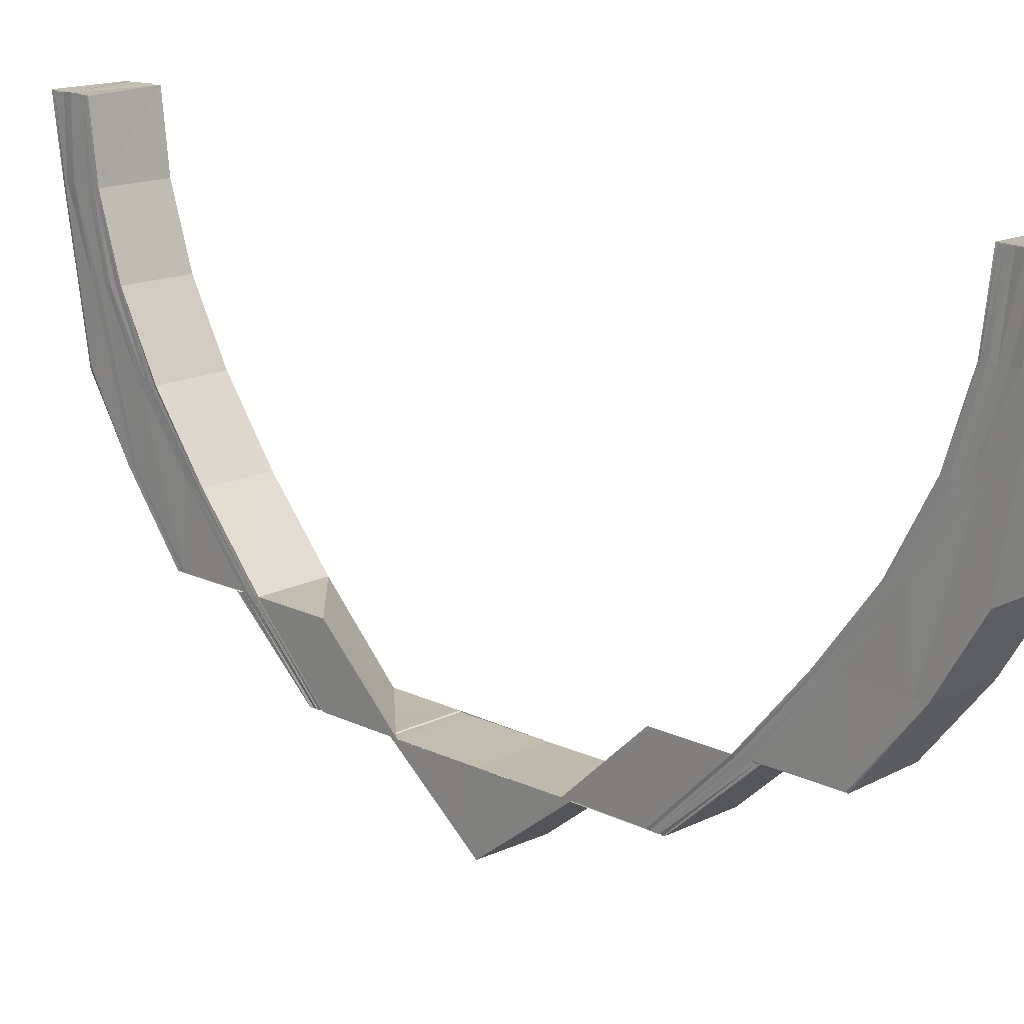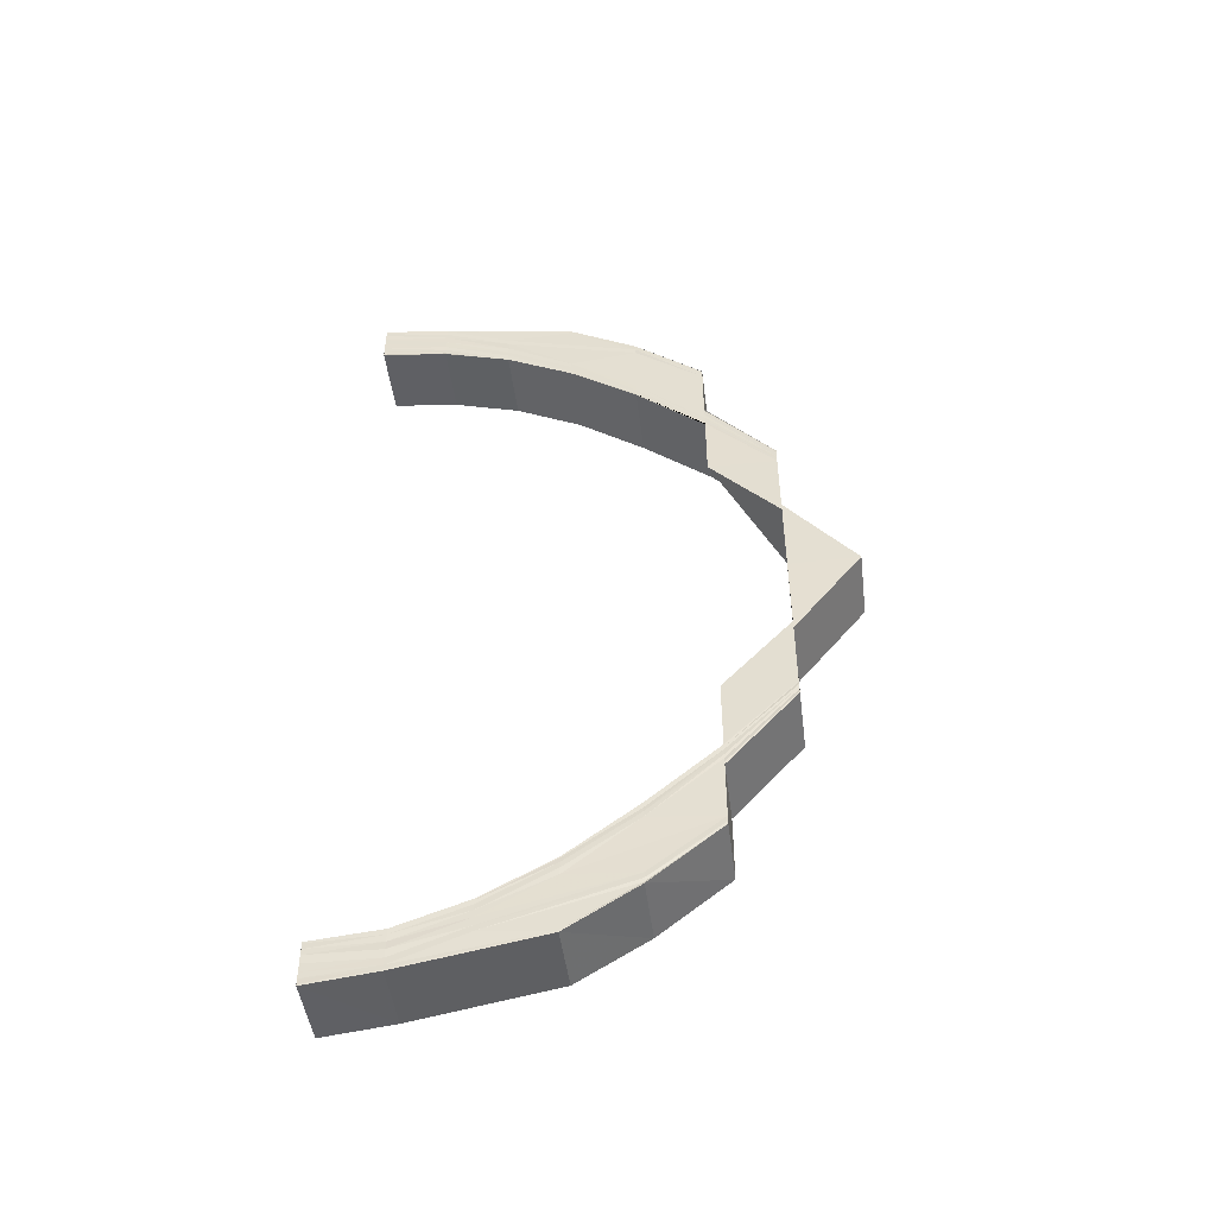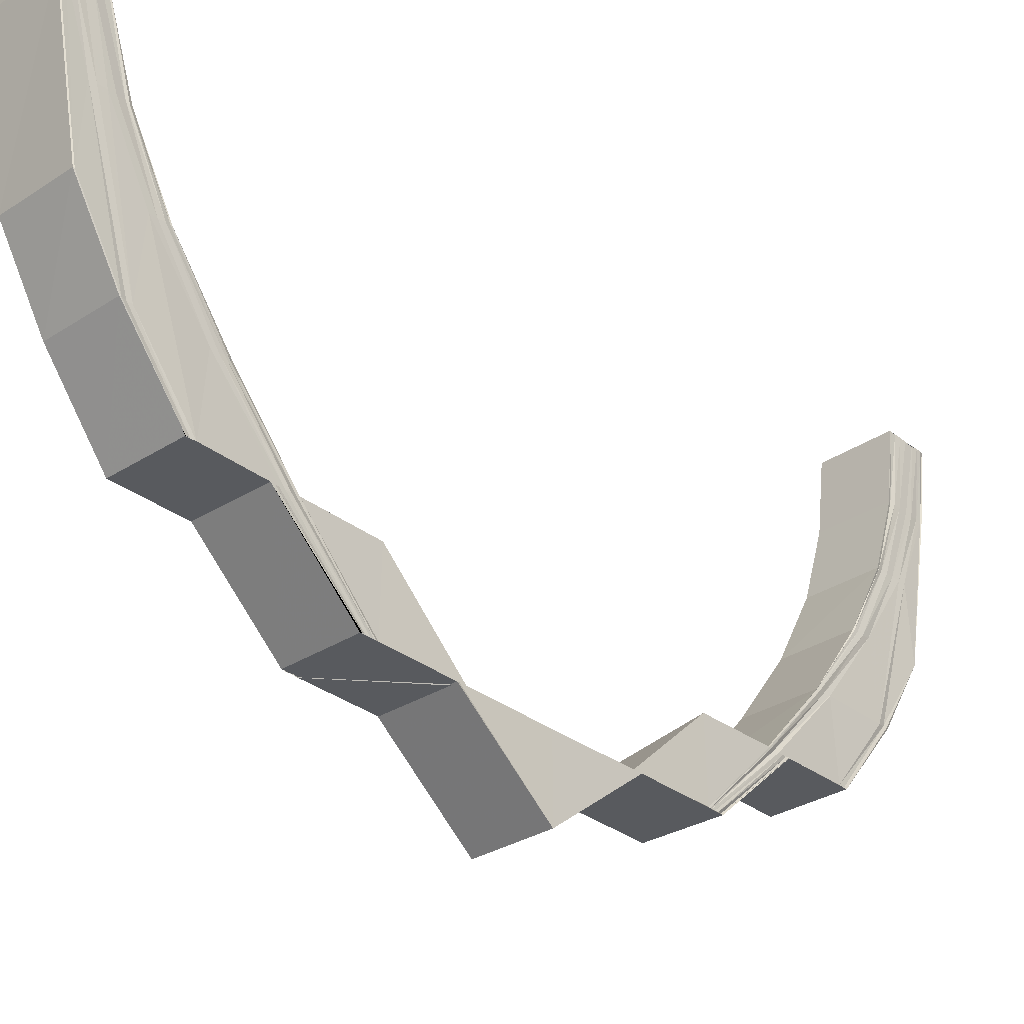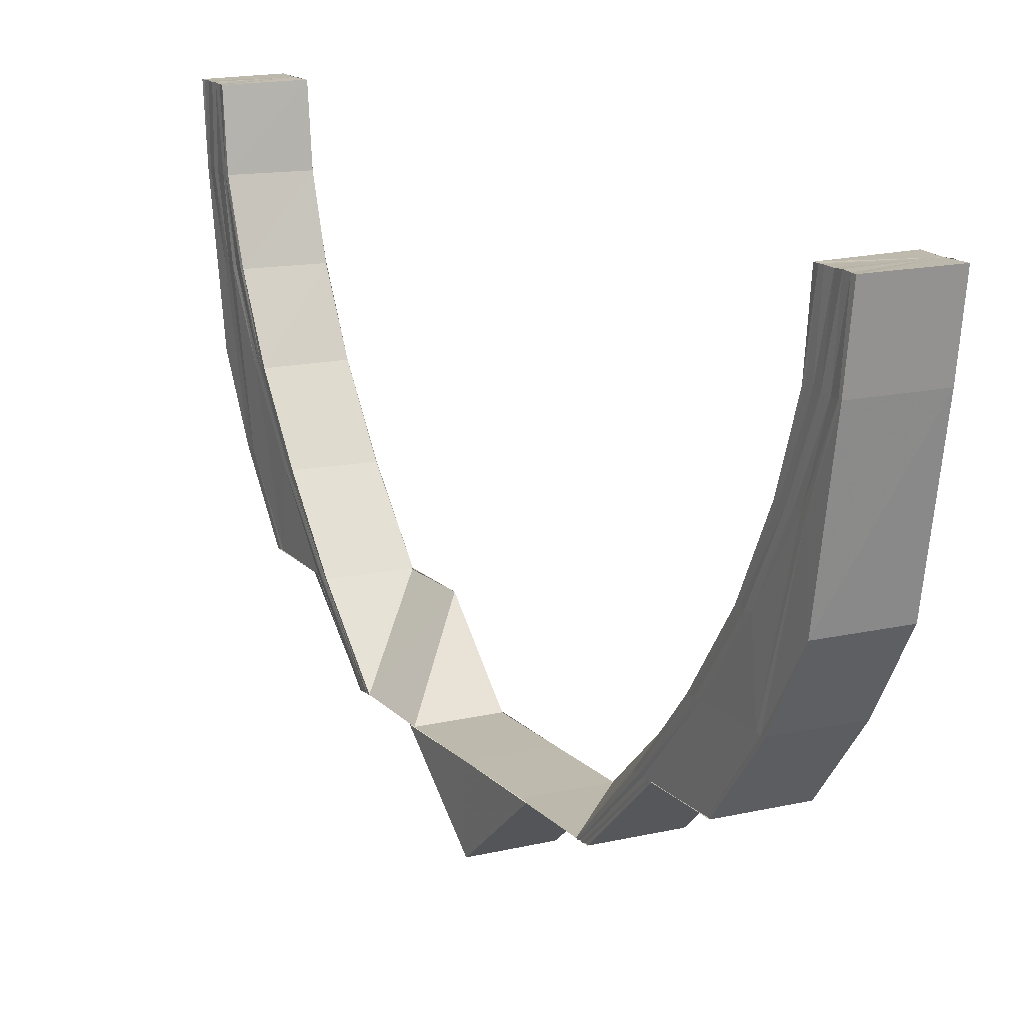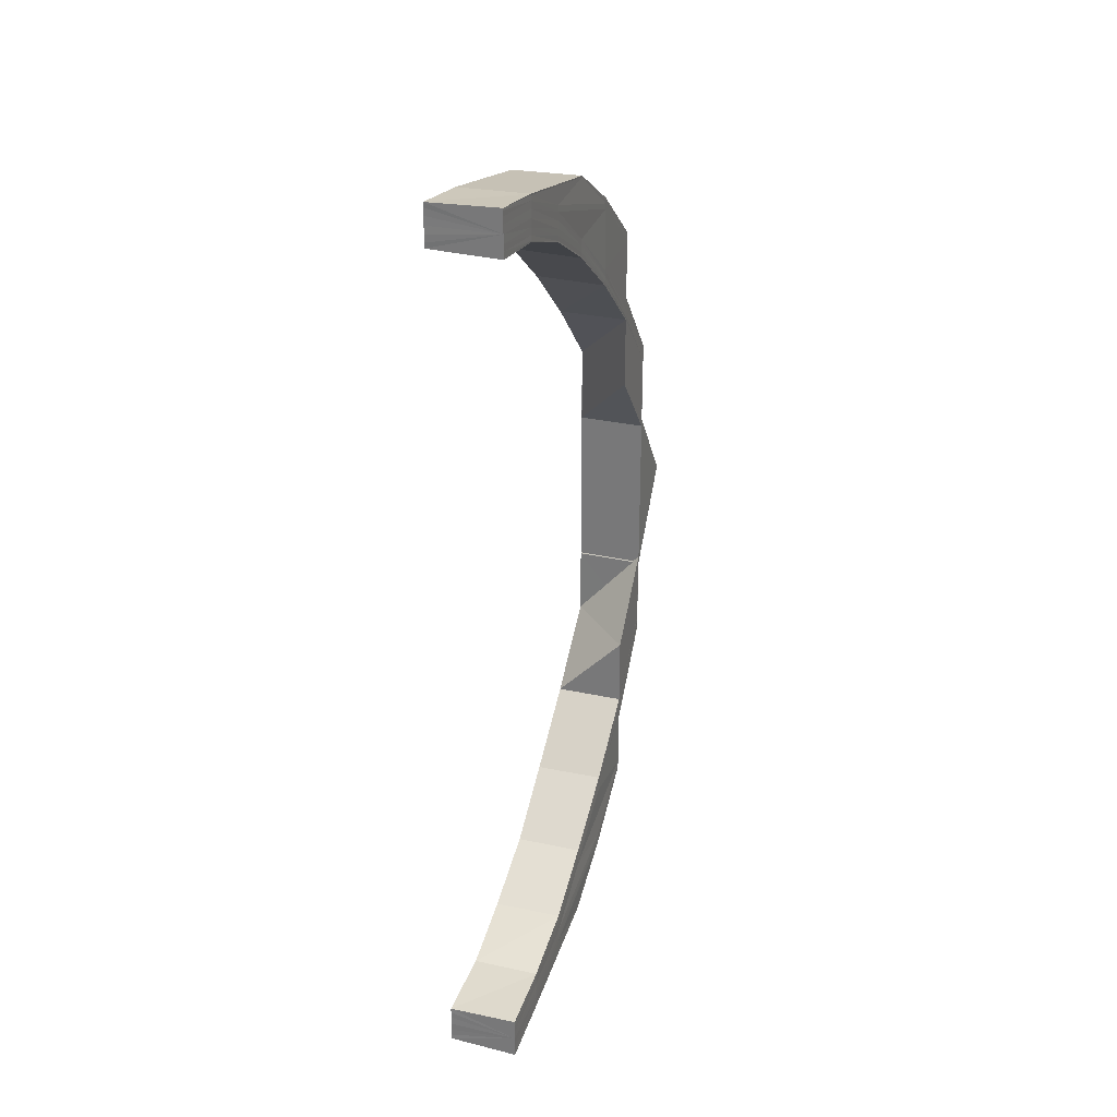
<metadata>
{"format":"obj","ext":"obj","renderer":"f3d","projection":"perspective","resolution":1024,"background":"white","views":[{"elev":15.8,"azim":-44.6,"up":"+Y"},{"elev":-48.5,"azim":-83.0,"up":"+Z"},{"elev":-30.6,"azim":-138.0,"up":"+Y"},{"elev":15.4,"azim":152.6,"up":"+Y"},{"elev":28.6,"azim":-161.0,"up":"+Z"}]}
</metadata>
<code>
o 4196
v 2221 1871 15.62
v 2221 1871 15.62
v 2221 1871 15.62
v 2221 1871 15.62
v 2221 1871 15.62
v 2221 1871 15.62
v 2221 1871 15.62
v 2221 1871 15.62
v 2221 1871 15.62
v 2221 1871 15.62
v 2221 1871 15.62
v 2221 1871 15.63
v 2221 1871 15.62
v 2221 1871 15.64
v 2221 1871 15.63
v 2221 1871 15.62
v 2221 1871 15.63
v 2221 1871 15.63
v 2221 1871 15.64
v 2221 1871 15.62
v 2221 1871 15.62
v 2221 1871 15.62
v 2221 1871 15.62
v 2221 1871 15.62
v 2221 1871 15.63
v 2221 1871 15.63
v 2221 1871 15.64
v 2221 1871 15.64
v 2221 1871 15.64
v 2221 1871 15.63
v 2221 1871 15.64
v 2221 1871 15.62
v 2221 1871 15.63
v 2221 1871 15.63
v 2221 1871 15.64
v 2221 1871 15.65
v 2221 1871 15.63
v 2221 1871 15.62
v 2221 1871 15.62
v 2221 1871 15.62
v 2221 1871 15.62
v 2221 1871 15.62
v 2221 1871 15.63
v 2221 1871 15.63
v 2221 1871 15.63
v 2221 1871 15.62
v 2221 1871 15.63
v 2221 1871 15.62
v 2221 1871 15.63
v 2221 1871 15.63
v 2221 1871 15.63
v 2221 1871 15.63
v 2221 1871 15.62
v 2221 1871 15.63
v 2221 1871 15.63
v 2221 1871 15.63
v 2221 1871 15.63
v 2221 1871 15.63
v 2221 1871 15.63
v 2221 1871 15.64
v 2221 1871 15.64
v 2221 1871 15.65
v 2221 1871 15.65
v 2221 1871 15.64
v 2221 1871 15.64
v 2221 1871 15.65
v 2221 1871 15.65
v 2221 1871 15.66
v 2221 1871 15.66
v 2221 1871 15.67
v 2221 1871 15.66
v 2221 1871 15.65
v 2221 1871 15.66
v 2221 1871 15.64
v 2221 1871 15.65
v 2221 1871 15.66
v 2221 1871 15.63
v 2221 1871 15.64
v 2221 1871 15.65
v 2221 1871 15.66
v 2221 1871 15.66
v 2221 1871 15.65
v 2221 1871 15.66
v 2221 1871 15.65
v 2221 1871 15.66
v 2221 1871 15.65
v 2221 1871 15.66
v 2221 1871 15.67
v 2221 1871 15.67
v 2221 1871 15.66
v 2221 1871 15.66
v 2221 1871 15.65
v 2221 1871 15.67
v 2221 1871 15.68
v 2221 1871 15.7
v 2221 1871 15.68
v 2221 1871 15.68
v 2221 1871 15.67
v 2221 1871 15.67
v 2221 1871 15.68
v 2221 1871 15.7
v 2221 1871 15.67
v 2221 1871 15.67
v 2221 1871 15.66
v 2221 1871 15.68
v 2221 1871 15.7
v 2221 1871 15.7
v 2221 1871 15.7
v 2221 1871 15.71
v 2221 1871 15.68
v 2221 1871 15.67
v 2221 1871 15.7
v 2221 1871 15.7
v 2221 1871 15.68
v 2221 1871 15.68
v 2221 1871 15.67
v 2221 1871 15.7
v 2221 1871 15.7
v 2221 1871 15.71
v 2221 1871 15.7
v 2221 1871 15.71
v 2221 1871 15.71
v 2221 1871 15.72
v 2221 1871 15.71
v 2221 1871 15.72
v 2221 1871 15.72
v 2221 1871 15.71
v 2221 1871 15.72
v 2221 1871 15.71
v 2221 1871 15.72
v 2221 1871 15.71
v 2221 1871 15.73
v 2221 1871 15.73
v 2221 1871 15.72
v 2221 1871 15.71
v 2221 1871 15.73
v 2221 1871 15.72
v 2221 1871 15.71
v 2221 1871 15.72
v 2221 1871 15.71
v 2221 1871 15.72
v 2221 1871 15.73
v 2221 1871 15.72
v 2221 1871 15.73
v 2221 1871 15.73
v 2221 1871 15.73
v 2221 1871 15.73
v 2221 1871 15.73
v 2221 1871 15.74
v 2221 1871 15.73
v 2221 1871 15.73
v 2221 1871 15.74
v 2221 1871 15.74
v 2221 1871 15.74
v 2221 1871 15.74
v 2221 1871 15.74
v 2221 1871 15.73
v 2221 1871 15.74
v 2221 1871 15.74
v 2221 1871 15.74
v 2221 1871 15.74
v 2221 1871 15.74
v 2221 1871 15.74
v 2221 1871 15.74
v 2221 1871 15.73
v 2221 1871 15.73
v 2221 1871 15.73
v 2221 1871 15.73
v 2221 1871 15.72
v 2221 1871 15.72
v 2221 1871 15.71
v 2221 1871 15.71
v 2221 1871 15.71
v 2221 1871 15.71
v 2221 1871 15.72
v 2221 1871 15.71
v 2221 1871 15.7
v 2221 1871 15.73
v 2221 1871 15.72
v 2221 1871 15.71
v 2221 1871 15.73
v 2221 1871 15.72
v 2221 1871 15.71
v 2221 1871 15.73
v 2221 1871 15.72
v 2221 1871 15.71
v 2221 1871 15.72
v 2221 1871 15.71
v 2221 1871 15.72
v 2221 1871 15.71
v 2221 1871 15.72
v 2221 1871 15.71
v 2221 1871 15.72
v 2221 1871 15.71
v 2221 1871 15.72
v 2221 1871 15.73
v 2221 1871 15.73
v 2221 1871 15.72
v 2221 1871 15.72
v 2221 1871 15.71
v 2221 1871 15.73
v 2221 1871 15.74
v 2221 1871 15.74
v 2221 1871 15.74
v 2221 1871 15.75
v 2221 1871 15.74
v 2221 1871 15.75
v 2221 1871 15.75
v 2221 1871 15.75
v 2221 1871 15.75
v 2221 1871 15.75
v 2221 1871 15.74
v 2221 1871 15.74
v 2221 1871 15.74
v 2221 1871 15.74
v 2221 1871 15.73
v 2221 1871 15.75
v 2221 1871 15.75
v 2221 1871 15.74
v 2221 1871 15.74
v 2221 1871 15.75
v 2221 1871 15.74
v 2221 1871 15.74
v 2221 1871 15.73
v 2221 1871 15.75
v 2221 1871 15.75
v 2221 1871 15.75
v 2221 1871 15.75
v 2221 1871 15.75
v 2221 1871 15.75
v 2221 1871 15.75
v 2221 1871 15.75
v 2221 1871 15.75
v 2221 1871 15.75
v 2221 1871 15.75
v 2221 1871 15.74
v 2221 1871 15.74
v 2221 1871 15.75
v 2221 1871 15.74
v 2221 1871 15.74
v 2221 1871 15.74
v 2221 1871 15.74
v 2221 1871 15.74
v 2221 1871 15.74
v 2221 1871 15.74
v 2221 1871 15.73
v 2221 1871 15.74
v 2221 1871 15.62
v 2221 1871 15.63
v 2221 1871 15.62
v 2221 1871 15.63
v 2221 1871 15.63
v 2221 1871 15.63
v 2221 1871 15.63
v 2221 1871 15.64
v 2221 1871 15.63
v 2221 1871 15.65
v 2221 1871 15.64
v 2221 1871 15.66
v 2221 1871 15.65
v 2221 1871 15.67
v 2221 1871 15.66
v 2221 1871 15.65
v 2221 1871 15.66
v 2221 1871 15.64
v 2221 1871 15.65
v 2221 1871 15.66
v 2221 1871 15.64
v 2221 1871 15.65
v 2221 1871 15.66
v 2221 1871 15.65
v 2221 1871 15.66
v 2221 1871 15.65
v 2221 1871 15.66
v 2221 1871 15.65
v 2221 1871 15.66
v 2221 1871 15.65
v 2221 1871 15.64
v 2221 1871 15.64
v 2221 1871 15.64
v 2221 1871 15.65
v 2221 1871 15.65
v 2221 1871 15.66
v 2221 1871 15.64
v 2221 1871 15.63
v 2221 1871 15.63
v 2221 1871 15.62
v 2221 1871 15.62
v 2221 1871 15.62
v 2221 1871 15.62
v 2221 1871 15.62
v 2221 1871 15.63
v 2221 1871 15.64
v 2221 1871 15.64
v 2221 1871 15.63
v 2221 1871 15.62
v 2221 1871 15.62
v 2221 1871 15.62
v 2221 1871 15.63
v 2221 1871 15.62
v 2221 1871 15.62
v 2221 1871 15.63
v 2221 1871 15.63
v 2221 1871 15.62
v 2221 1871 15.62
v 2221 1871 15.63
v 2221 1871 15.63
v 2221 1871 15.62
v 2221 1871 15.62
v 2221 1871 15.62
v 2221 1871 15.64
v 2221 1871 15.65
v 2221 1871 15.62
v 2221 1871 15.62
v 2221 1871 15.62
v 2221 1871 15.63
v 2221 1871 15.63
v 2221 1871 15.63
v 2221 1871 15.62
v 2221 1871 15.62
v 2221 1871 15.62
v 2221 1871 15.63
v 2221 1871 15.63
v 2221 1871 15.62
v 2221 1871 15.62
v 2221 1871 15.63
v 2221 1871 15.62
v 2221 1871 15.62
v 2221 1871 15.62
v 2221 1871 15.73
v 2221 1871 15.73
v 2221 1871 15.74
v 2221 1871 15.74
v 2221 1871 15.73
v 2221 1871 15.74
v 2221 1871 15.74
v 2221 1871 15.73
v 2221 1871 15.74
v 2221 1871 15.74
v 2221 1871 15.73
v 2221 1871 15.73
v 2221 1871 15.74
v 2221 1871 15.74
v 2221 1871 15.74
v 2221 1871 15.75
v 2221 1871 15.75
v 2221 1871 15.75
v 2221 1871 15.75
v 2221 1871 15.75
v 2221 1871 15.75
v 2221 1871 15.75
v 2221 1871 15.75
v 2221 1871 15.74
v 2221 1871 15.75
v 2221 1871 15.74
v 2221 1871 15.74
v 2221 1871 15.75
v 2221 1871 15.73
v 2221 1871 15.73
v 2221 1871 15.72
v 2221 1871 15.74
v 2221 1871 15.74
v 2221 1871 15.74
v 2221 1871 15.73
v 2221 1871 15.73
v 2221 1871 15.74
v 2221 1871 15.74
v 2221 1871 15.74
v 2221 1871 15.74
v 2221 1871 15.74
v 2221 1871 15.74
v 2221 1871 15.62
v 2221 1871 15.62
v 2221 1871 15.62
v 2221 1871 15.62
v 2221 1871 15.62
v 2221 1871 15.62
v 2221 1871 15.62
v 2221 1871 15.62
f 1 2 3
f 2 4 5
f 6 5 3
f 3 5 7
f 8 9 6
f 10 8 11
f 9 12 13
f 12 14 15
f 13 16 5
f 4 17 16
f 15 18 16
f 17 19 18
f 5 16 20
f 5 20 7
f 7 20 21
f 16 22 20
f 16 18 22
f 20 23 21
f 20 22 23
f 21 23 24
f 18 25 22
f 22 26 23
f 22 25 26
f 18 27 25
f 28 27 18
f 27 29 25
f 25 29 30
f 25 30 26
f 29 31 30
f 23 26 32
f 23 32 24
f 26 30 33
f 26 33 32
f 30 31 34
f 30 34 33
f 31 35 34
f 31 36 35
f 33 34 37
f 32 33 38
f 33 37 38
f 32 38 39
f 24 32 39
f 39 38 40
f 38 41 40
f 38 37 41
f 40 41 42
f 34 43 37
f 34 35 43
f 37 44 41
f 37 43 44
f 41 45 42
f 41 44 45
f 42 45 46
f 45 47 48
f 44 49 45
f 49 50 47
f 45 49 51
f 51 52 53
f 54 55 52
f 56 57 55
f 49 58 54
f 58 59 50
f 60 61 57
f 62 63 61
f 58 64 56
f 64 65 59
f 64 66 60
f 66 67 65
f 66 68 62
f 68 69 67
f 68 70 69
f 71 68 66
f 72 71 66
f 72 66 64
f 73 71 72
f 74 72 64
f 74 64 58
f 75 73 72
f 75 72 74
f 76 73 75
f 77 74 58
f 77 58 49
f 44 77 49
f 43 77 44
f 78 74 77
f 43 78 77
f 78 75 74
f 35 78 43
f 79 76 75
f 79 75 78
f 35 79 78
f 80 76 79
f 36 79 35
f 36 80 79
f 81 80 36
f 82 81 36
f 83 81 82
f 84 83 82
f 85 83 84
f 86 87 84
f 88 89 85
f 90 88 85
f 90 91 92
f 93 94 89
f 94 95 96
f 96 97 98
f 99 100 98
f 100 101 97
f 102 97 103
f 102 103 104
f 97 105 103
f 97 106 105
f 106 107 105
f 108 109 107
f 105 110 111
f 112 113 110
f 105 112 114
f 114 115 116
f 117 118 115
f 117 119 120
f 119 121 120
f 122 123 121
f 124 125 119
f 125 126 127
f 128 125 124
f 129 128 124
f 130 128 129
f 131 130 129
f 130 132 128
f 132 133 128
f 134 130 131
f 135 134 131
f 136 132 130
f 134 136 130
f 137 134 135
f 138 137 135
f 139 137 138
f 140 141 138
f 141 142 137
f 143 144 139
f 144 145 146
f 146 147 137
f 137 147 134
f 147 136 134
f 142 148 147
f 145 149 150
f 150 151 147
f 147 151 136
f 148 152 151
f 149 153 154
f 154 155 151
f 152 156 155
f 151 157 136
f 151 155 157
f 136 157 132
f 153 158 159
f 158 160 161
f 162 161 163
f 164 163 165
f 166 165 167
f 168 167 169
f 170 169 171
f 172 170 173
f 172 173 107
f 174 175 172
f 174 176 177
f 175 178 170
f 179 175 174
f 180 179 174
f 179 181 175
f 181 178 175
f 182 179 180
f 183 182 180
f 184 181 179
f 182 184 179
f 185 182 183
f 186 185 183
f 187 185 186
f 188 187 186
f 189 187 188
f 190 189 188
f 191 189 190
f 192 191 190
f 193 191 192
f 194 195 192
f 196 197 193
f 198 196 193
f 198 199 200
f 201 202 197
f 202 203 204
f 203 205 206
f 205 207 208
f 207 209 210
f 211 210 212
f 213 212 214
f 215 214 216
f 217 218 211
f 219 217 213
f 220 219 215
f 217 221 222
f 219 222 223
f 220 223 224
f 225 226 221
f 227 225 217
f 228 217 219
f 228 229 217
f 230 227 228
f 227 225 231
f 230 227 231
f 225 207 231
f 207 232 231
f 233 230 231
f 233 230 234
f 234 235 228
f 236 233 231
f 236 233 237
f 237 238 234
f 239 236 231
f 158 239 231
f 239 236 240
f 156 239 240
f 240 241 237
f 159 240 155
f 155 240 242
f 240 237 242
f 155 242 157
f 242 237 243
f 237 234 243
f 157 242 244
f 242 243 244
f 157 244 132
f 132 244 133
f 244 245 133
f 244 243 245
f 133 245 246
f 245 220 246
f 246 220 196
f 243 247 245
f 245 247 220
f 243 234 247
f 247 219 220
f 234 228 247
f 247 228 219
f 248 249 250
f 249 251 252
f 251 253 254
f 253 255 256
f 255 257 258
f 257 259 260
f 259 261 104
f 262 104 260
f 260 104 263
f 104 264 263
f 260 263 265
f 263 264 266
f 264 267 266
f 263 266 268
f 265 263 268
f 266 267 269
f 267 270 269
f 269 270 271
f 270 272 271
f 271 272 273
f 272 274 273
f 273 274 275
f 274 276 277
f 266 269 278
f 268 266 278
f 278 269 279
f 280 275 28
f 275 281 28
f 282 283 281
f 280 284 285
f 286 285 287
f 288 287 289
f 290 289 291
f 292 293 286
f 293 294 295
f 292 295 296
f 279 293 292
f 297 292 288
f 297 296 298
f 299 279 292
f 299 292 297
f 278 279 299
f 300 297 290
f 300 298 301
f 302 299 297
f 302 297 300
f 303 278 299
f 303 299 302
f 268 278 303
f 304 300 305
f 306 268 303
f 265 268 306
f 307 303 302
f 306 303 307
f 308 302 300
f 307 302 308
f 308 300 309
f 310 308 304
f 311 312 265
f 313 307 308
f 313 308 314
f 315 313 310
f 316 307 313
f 316 306 307
f 317 265 306
f 317 306 316
f 258 265 317
f 318 311 317
f 319 316 313
f 319 313 320
f 321 319 315
f 322 317 316
f 322 316 319
f 256 317 322
f 323 318 322
f 324 322 319
f 254 322 324
f 324 319 325
f 326 323 324
f 327 324 321
f 328 326 327
f 252 324 329
f 330 331 185
f 185 331 182
f 331 184 182
f 330 332 331
f 331 333 184
f 332 333 331
f 333 334 184
f 184 334 181
f 332 335 333
f 336 332 330
f 337 336 330
f 336 338 332
f 338 335 332
f 339 336 337
f 340 339 337
f 204 339 340
f 341 342 340
f 342 343 339
f 339 344 336
f 344 338 336
f 206 344 339
f 343 345 344
f 344 346 338
f 345 232 346
f 208 346 344
f 346 347 338
f 338 347 335
f 346 348 347
f 349 348 346
f 348 350 347
f 347 350 351
f 347 351 335
f 350 352 351
f 335 351 353
f 335 353 333
f 333 353 334
f 351 352 354
f 351 354 353
f 352 231 354
f 353 355 334
f 353 354 355
f 354 231 356
f 354 356 355
f 231 357 356
f 334 355 358
f 334 358 181
f 181 358 178
f 178 359 360
f 356 357 361
f 357 362 361
f 355 356 363
f 355 363 358
f 356 361 363
f 358 364 178
f 358 363 364
f 178 364 168
f 364 365 359
f 363 366 364
f 363 361 366
f 364 366 166
f 366 367 365
f 361 368 366
f 361 362 368
f 366 368 164
f 368 369 367
f 362 370 368
f 370 371 369
f 368 370 162
f 372 373 24
f 373 374 24
f 374 375 24
f 375 376 24
f 376 377 24
f 377 378 24
f 378 379 24
f 379 1 24

</code>
